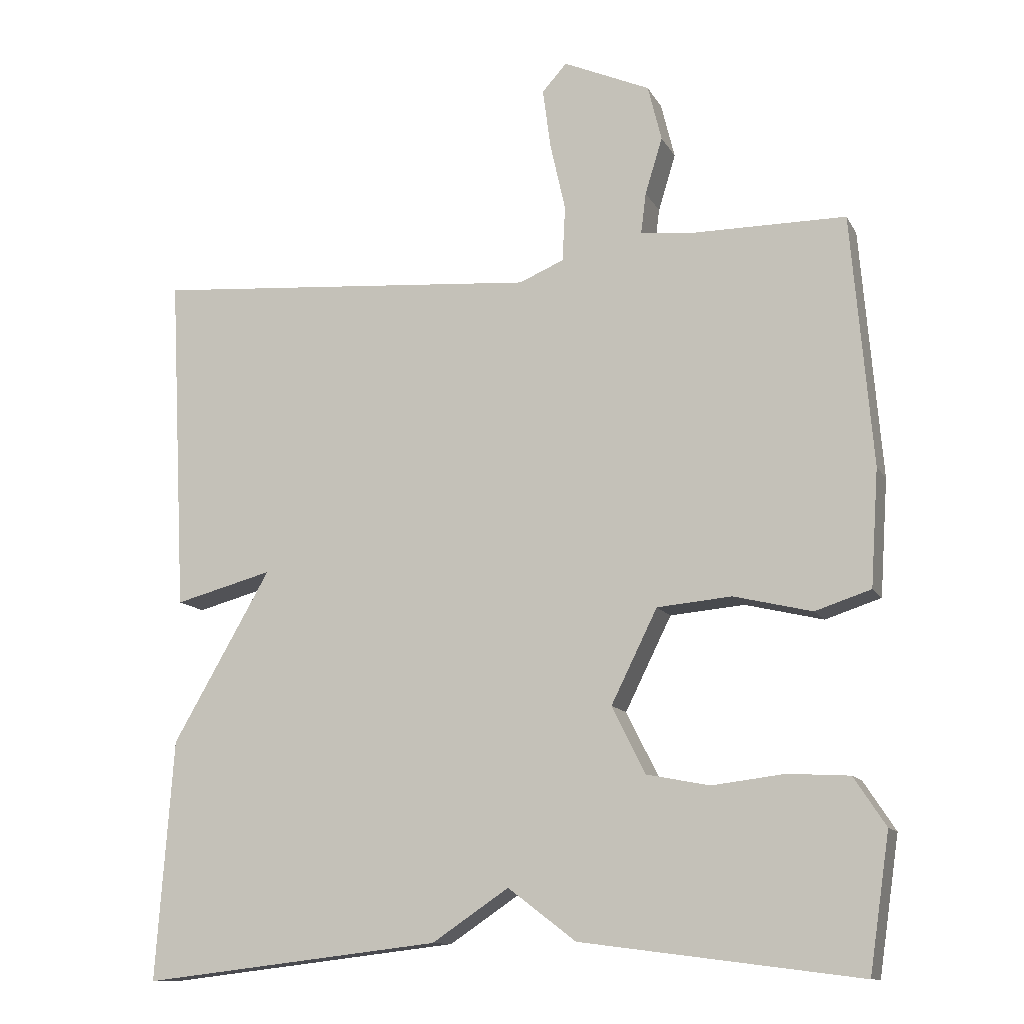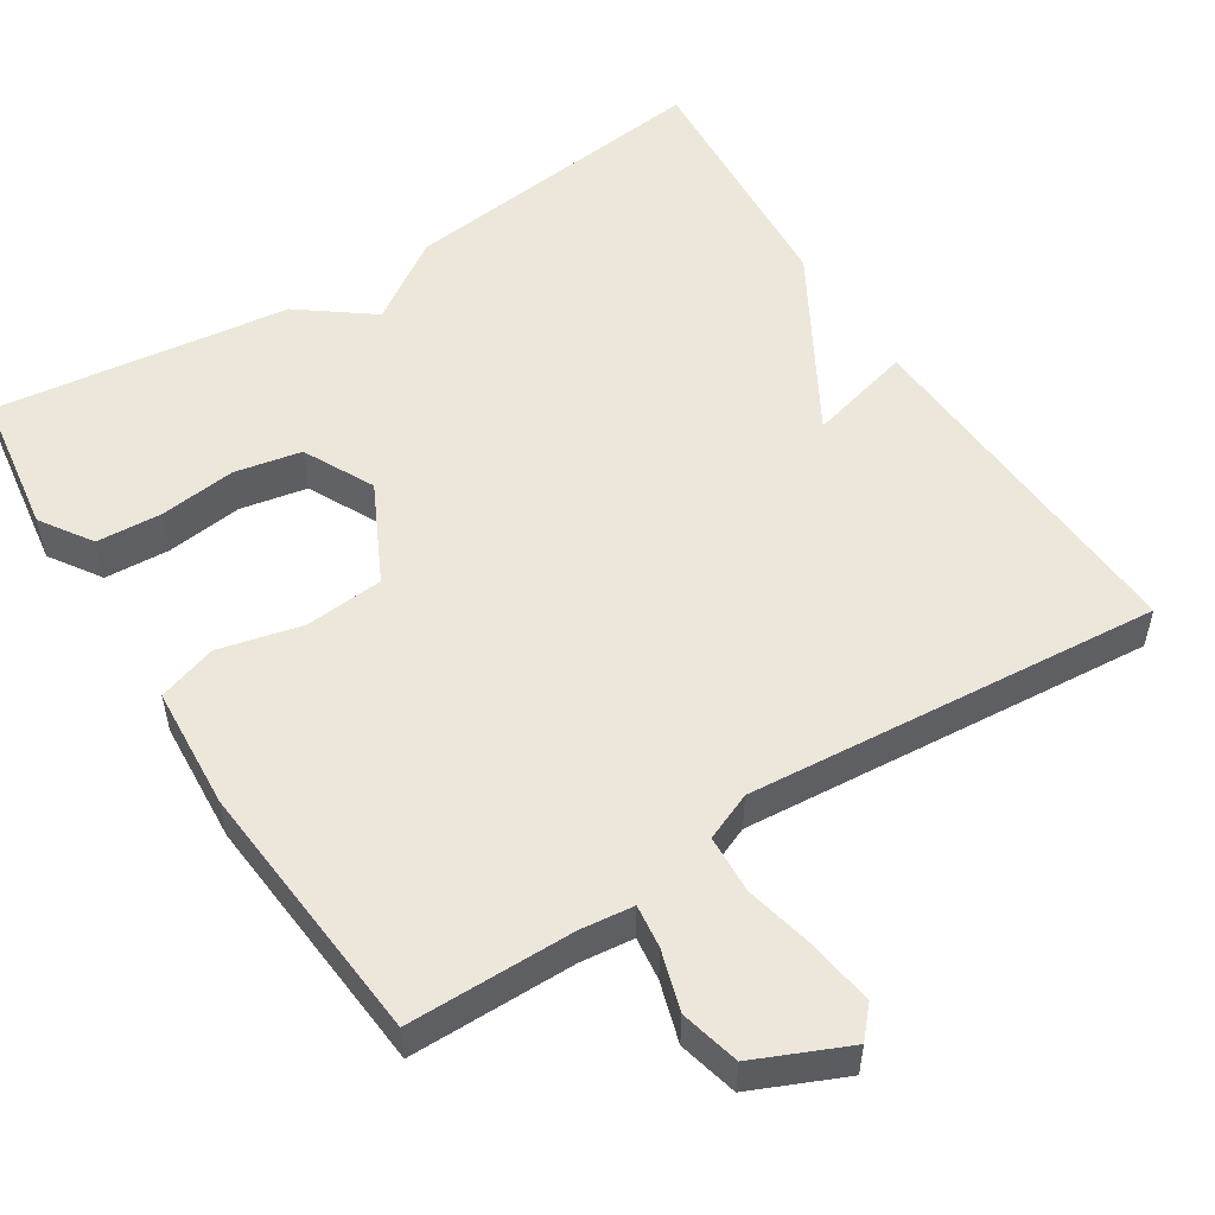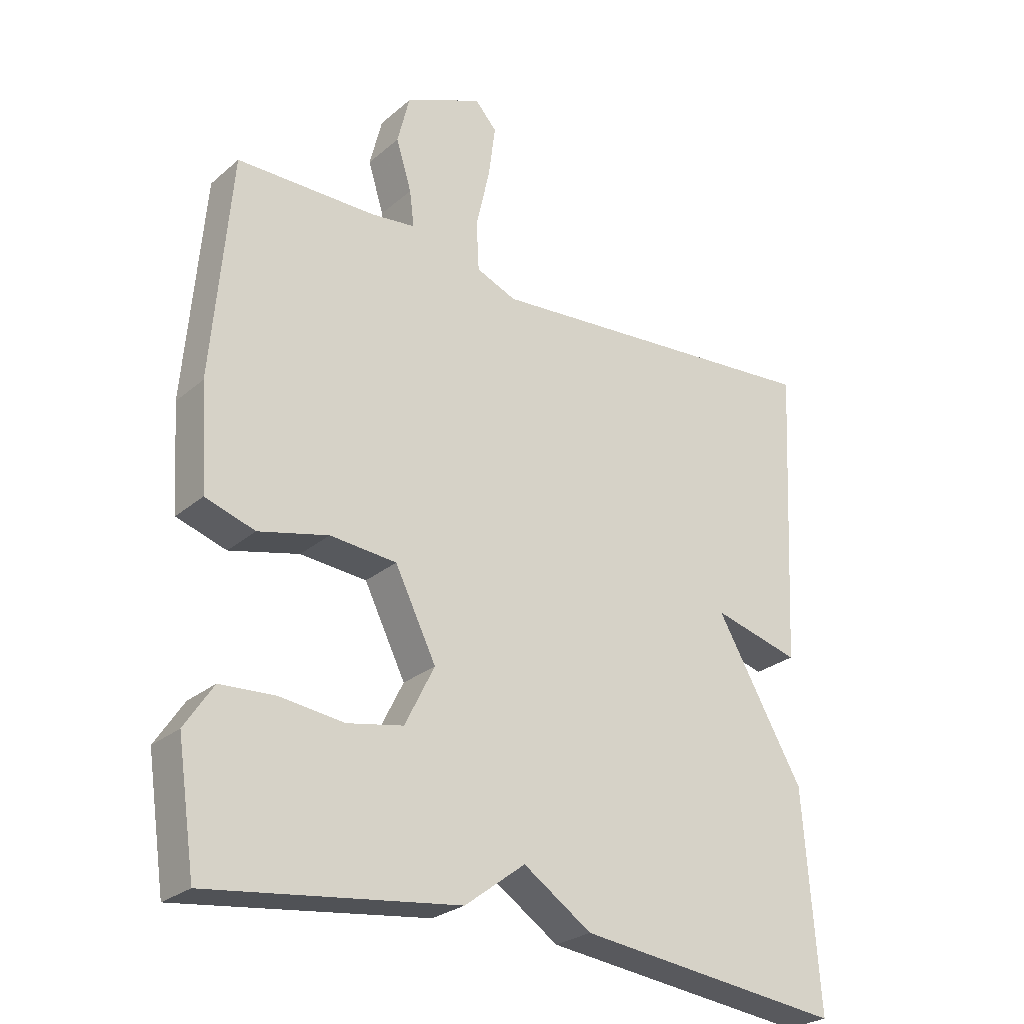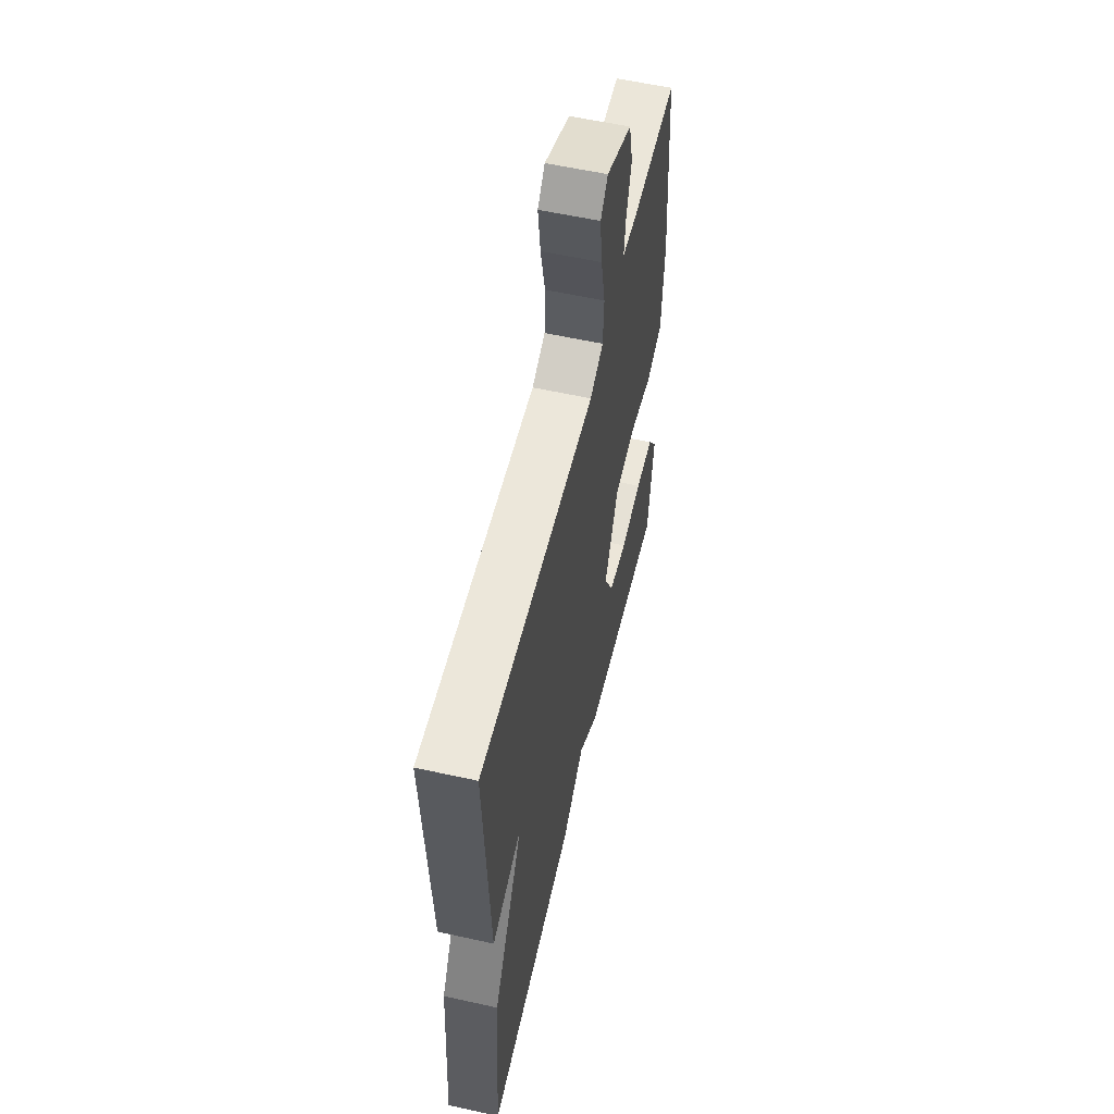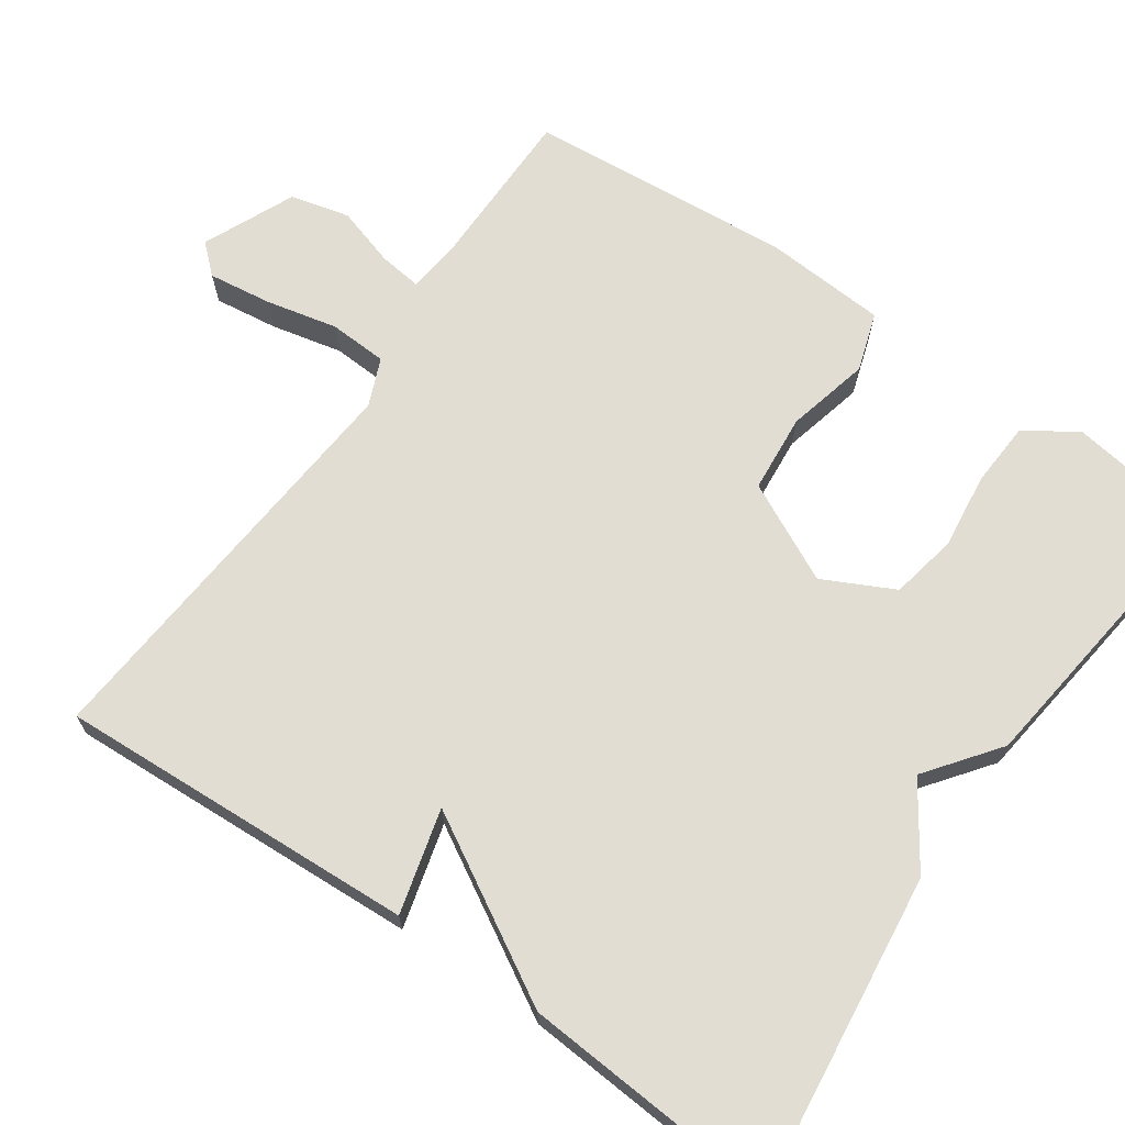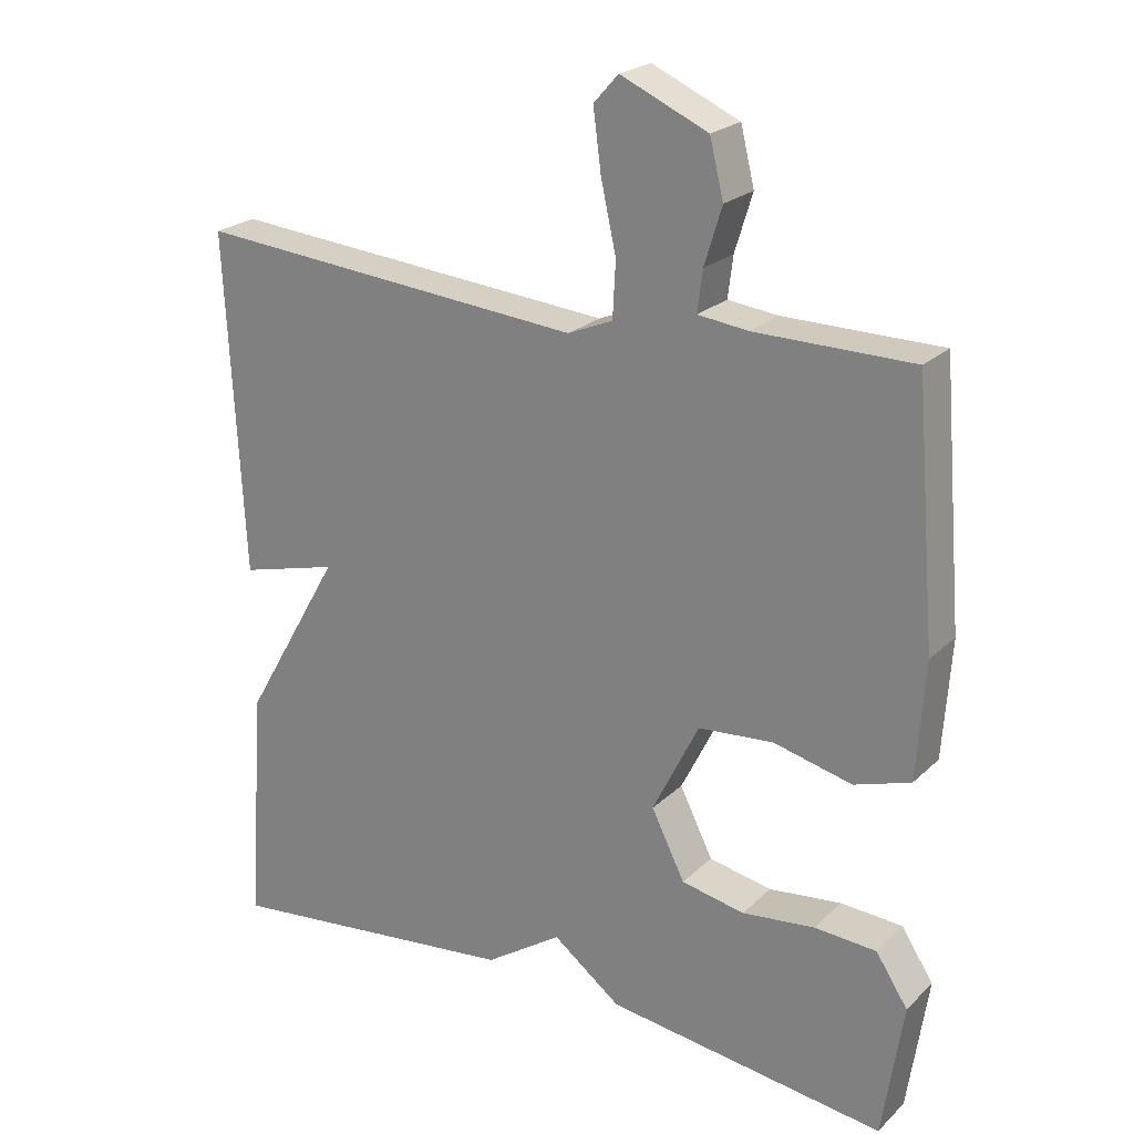
<metadata>
{"format":"obj","ext":"obj","renderer":"f3d","projection":"perspective","resolution":1024,"background":"white","views":[{"elev":-12.0,"azim":-161.0,"up":"+Z"},{"elev":53.3,"azim":-32.5,"up":"+Y"},{"elev":-26.3,"azim":-37.4,"up":"+Z"},{"elev":57.4,"azim":103.0,"up":"+Z"},{"elev":68.3,"azim":124.8,"up":"+Y"},{"elev":22.9,"azim":-146.8,"up":"+Z"}]}
</metadata>
<code>
v -0.5 0.07 0.5
v -0.284 0.07 0.501
v -0.215 0.07 0.509
v -0.222 0.07 0.565
v -0.246 0.07 0.643
v -0.227 0.07 0.72
v -0.107 0.07 0.773
v -0.073 0.07 0.735
v -0.084 0.07 0.652
v -0.105 0.07 0.558
v -0.101 0.07 0.482
v -0.039 0.07 0.456
v 0.5 0.07 0.5
v 0.476 0.07 0.031
v 0.34 0.07 0.067
v 0.476 0.07 -0.169
v 0.5 0.07 -0.5
v 0.085 0.07 -0.451
v -0.021 0.07 -0.38
v -0.115 0.07 -0.451
v -0.5 0.07 -0.5
v -0.528 0.07 -0.313
v -0.484 0.07 -0.246
v -0.399 0.07 -0.241
v -0.299 0.07 -0.253
v -0.212 0.07 -0.236
v -0.166 0.07 -0.144
v -0.23 0.07 -0.015
v -0.333 0.07 -0.006
v -0.441 0.07 -0.032
v -0.518 0.07 -0.007
v -0.529 0.07 0.154
v -0.5 0 0.5
v -0.284 0 0.501
v -0.215 0 0.509
v -0.222 0 0.565
v -0.246 0 0.643
v -0.227 0 0.72
v -0.107 0 0.773
v -0.073 0 0.735
v -0.084 0 0.652
v -0.105 0 0.558
v -0.101 0 0.482
v -0.039 0 0.456
v 0.5 0 0.5
v 0.476 0 0.031
v 0.34 0 0.067
v 0.476 0 -0.169
v 0.5 0 -0.5
v 0.085 0 -0.451
v -0.021 0 -0.38
v -0.115 0 -0.451
v -0.5 0 -0.5
v -0.528 0 -0.313
v -0.484 0 -0.246
v -0.399 0 -0.241
v -0.299 0 -0.253
v -0.212 0 -0.236
v -0.166 0 -0.144
v -0.23 0 -0.015
v -0.333 0 -0.006
v -0.441 0 -0.032
v -0.518 0 -0.007
v -0.529 0 0.154
f 32 1 2
f 31 32 2
f 30 31 2
f 29 30 2
f 28 29 2 3
f 27 28 3
f 23 24 25
f 22 23 25
f 21 22 25
f 20 21 25
f 19 20 25
f 19 25 26
f 19 26 27
f 18 19 27
f 17 18 27
f 16 17 27
f 15 16 27
f 12 13 14 15
f 15 27 3
f 12 15 3
f 11 12 3
f 8 9 10
f 7 8 10
f 6 7 10
f 5 6 10
f 4 5 10
f 3 4 10 11
f 34 33 64
f 34 64 63
f 34 63 62
f 34 62 61
f 35 34 61 60
f 35 60 59
f 57 56 55
f 57 55 54
f 57 54 53
f 57 53 52
f 57 52 51
f 58 57 51
f 59 58 51
f 59 51 50
f 59 50 49
f 59 49 48
f 59 48 47
f 47 46 45 44
f 35 59 47
f 35 47 44
f 35 44 43
f 42 41 40
f 42 40 39
f 42 39 38
f 42 38 37
f 42 37 36
f 43 42 36 35
f 1 33 34 2
f 2 34 35 3
f 3 35 36 4
f 4 36 37 5
f 5 37 38 6
f 6 38 39 7
f 7 39 40 8
f 8 40 41 9
f 9 41 42 10
f 10 42 43 11
f 11 43 44 12
f 12 44 45 13
f 13 45 46 14
f 14 46 47 15
f 15 47 48 16
f 16 48 49 17
f 17 49 50 18
f 18 50 51 19
f 19 51 52 20
f 20 52 53 21
f 21 53 54 22
f 22 54 55 23
f 23 55 56 24
f 24 56 57 25
f 25 57 58 26
f 26 58 59 27
f 27 59 60 28
f 28 60 61 29
f 29 61 62 30
f 30 62 63 31
f 31 63 64 32
f 32 64 33 1

</code>
